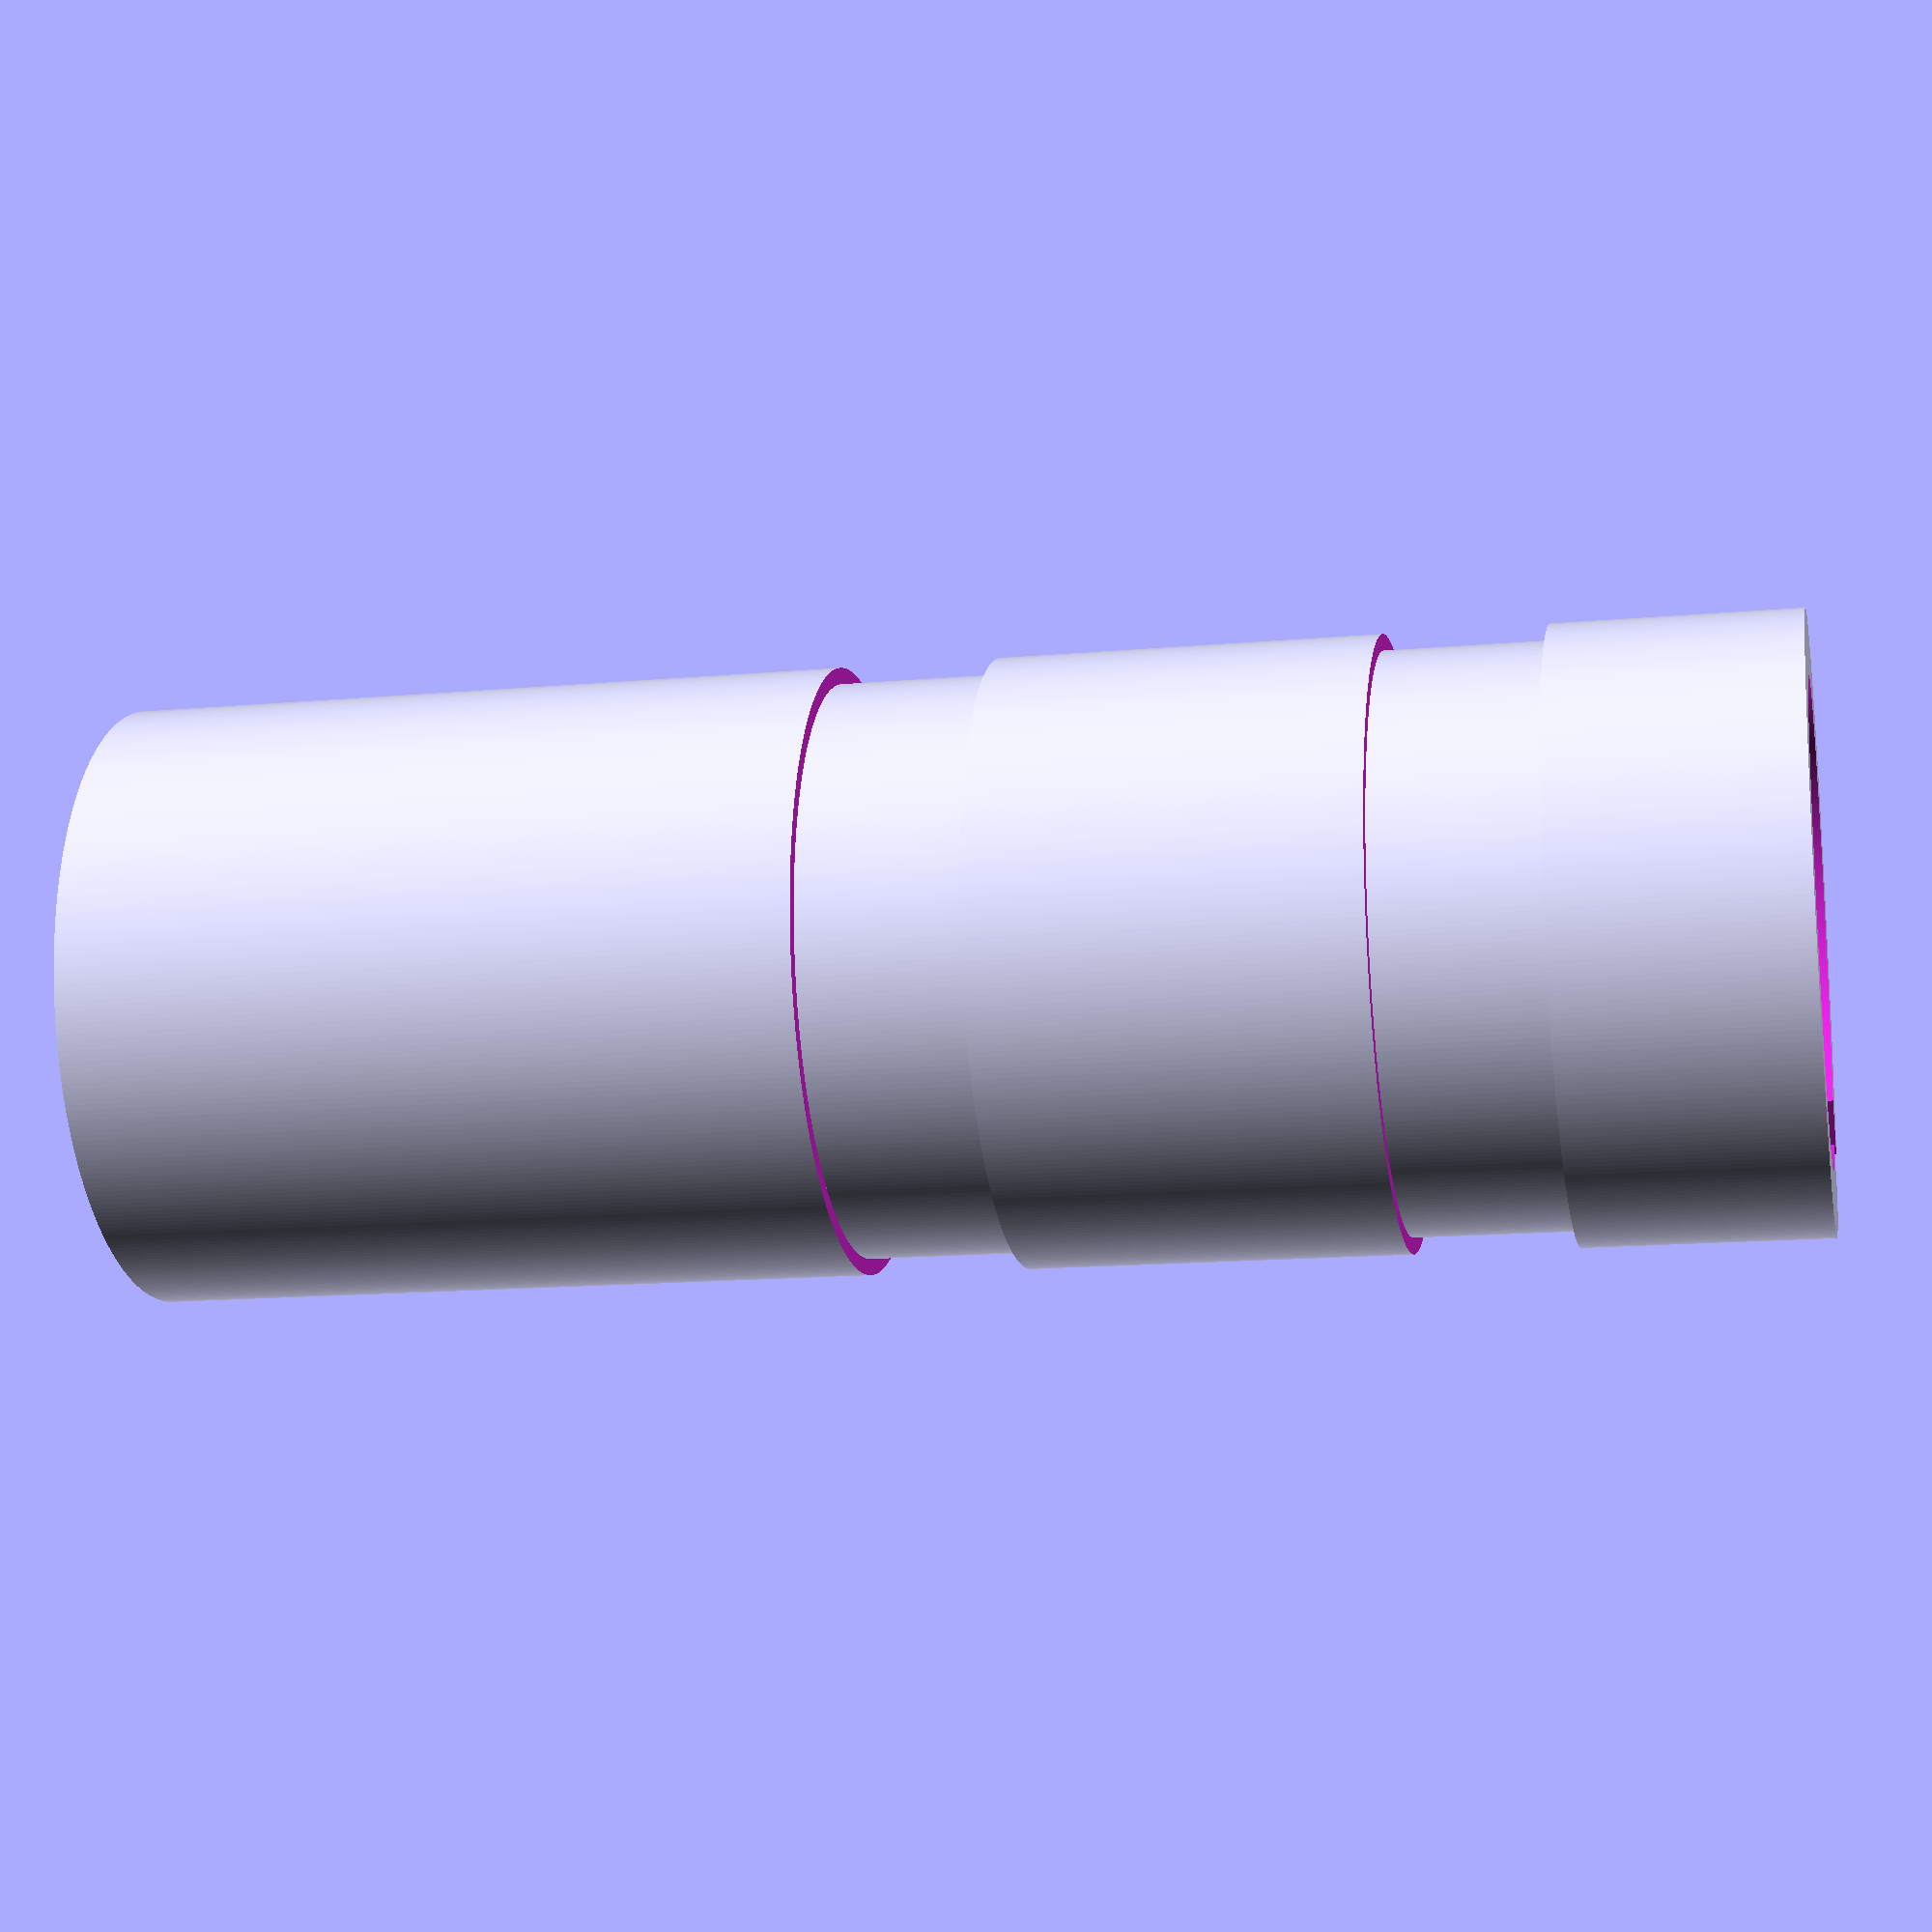
<openscad>
module main() { 
union() {
    //starlink pole base mount
    difference() {
    difference() {
        //sleeve for starlink pole
        translate([0,0,27.5])
            difference() {
                cylinder(r=28,h=55,center=true,$fa=1,$fs=0.5);
                cylinder(r=17.5,h=55.1,center=true,$fa=1,$fs=0.5);
            }
        //notch for pole securing button
        translate([-6,20.7,38.2])
            rotate([90,0,0])
                cube([12,12,5]);
    }
        //slot to all cable to be passed through while protected
        translate([-3.5,15,-0.05])
            cube([7,15,8.1]);
    }
    //tv sattilite pivot pipe mount
    difference() {
    difference() {
    difference() {
        //sleeve for sattilite pivot mount
        translate([0,0,-50])
                difference() {
                    cylinder(r=28,h=100,center=true,$fa=1,$fs=0.5);
                    cylinder(r=22,h=100.1,center=true,$fa=1,$fs=0.5);
                }
        //notch cut out for tightening/loosening of sleeve
        translate([-3.5,15,-100.05])
            cube([7,15,100.1]);
        }
        //recess for hose clamp
        translate([0,0,-20])
            difference() {
                cylinder(r=28.1,h=15,center=true,$fa=1,$fs=0.5);
                cylinder(r=26.5,h=15,center=true,$fa=1,$fs=0.5);
            }
        }
        //recess for hose clamp
        translate([0,0,-70])
            difference() {
                cylinder(r=28.1,h=15,center=true,$fa=1,$fs=0.5);
                cylinder(r=26.5,h=15,center=true,$fa=1,$fs=0.5);
            }
        }
    }
}
main();

</openscad>
<views>
elev=194.6 azim=47.7 roll=78.7 proj=p view=wireframe
</views>
